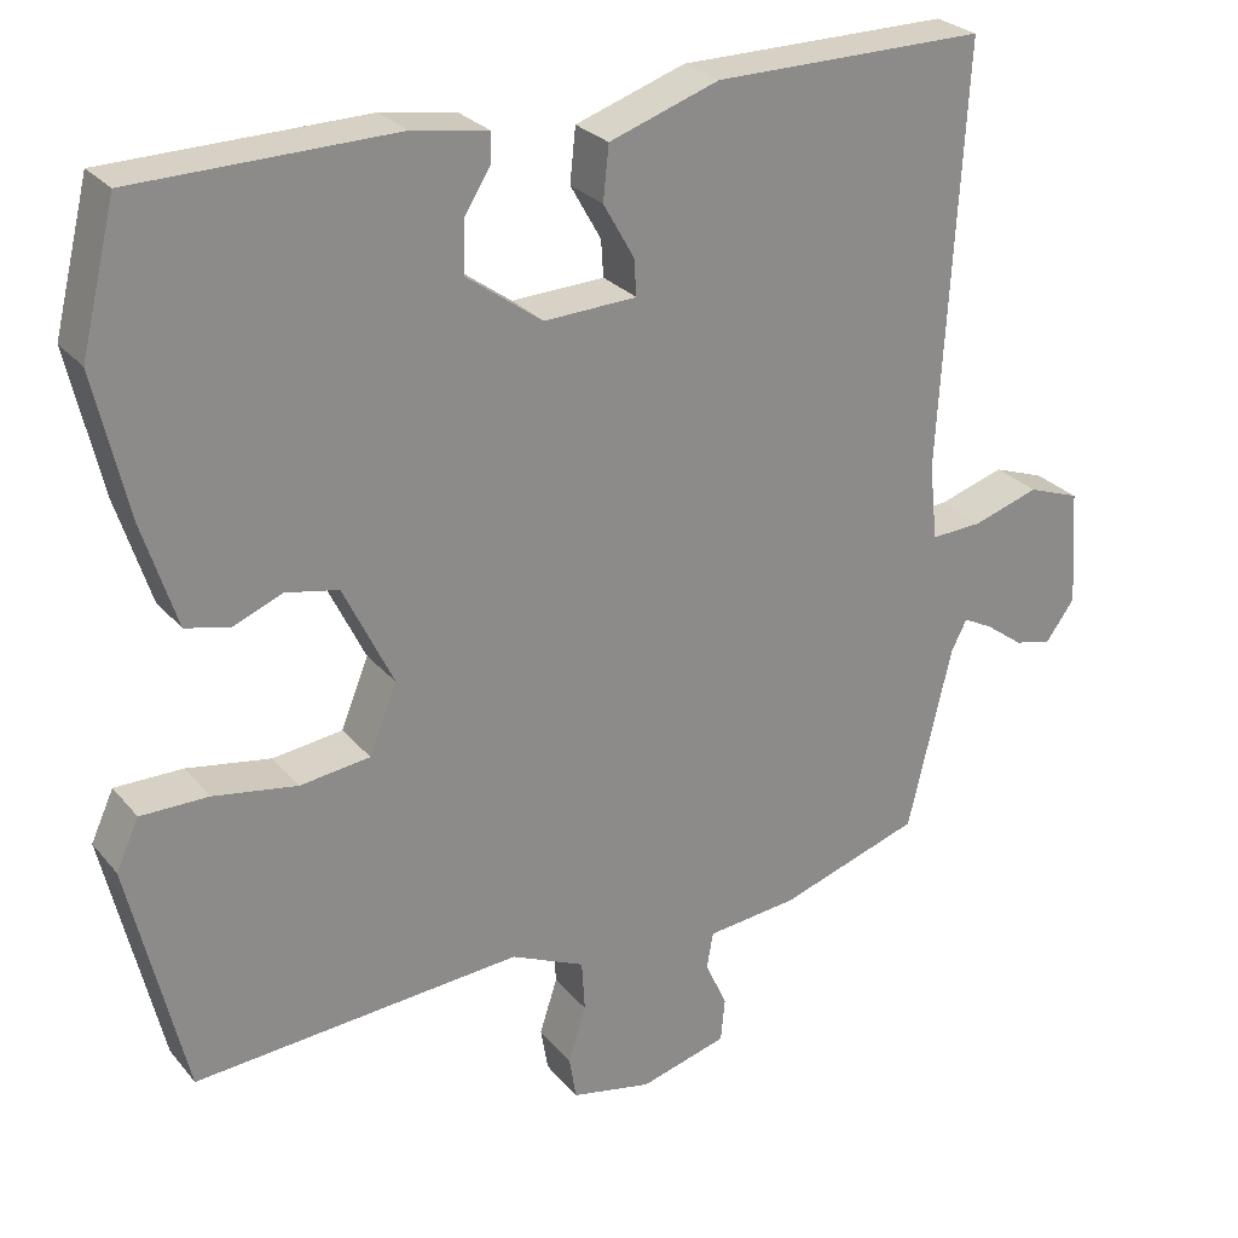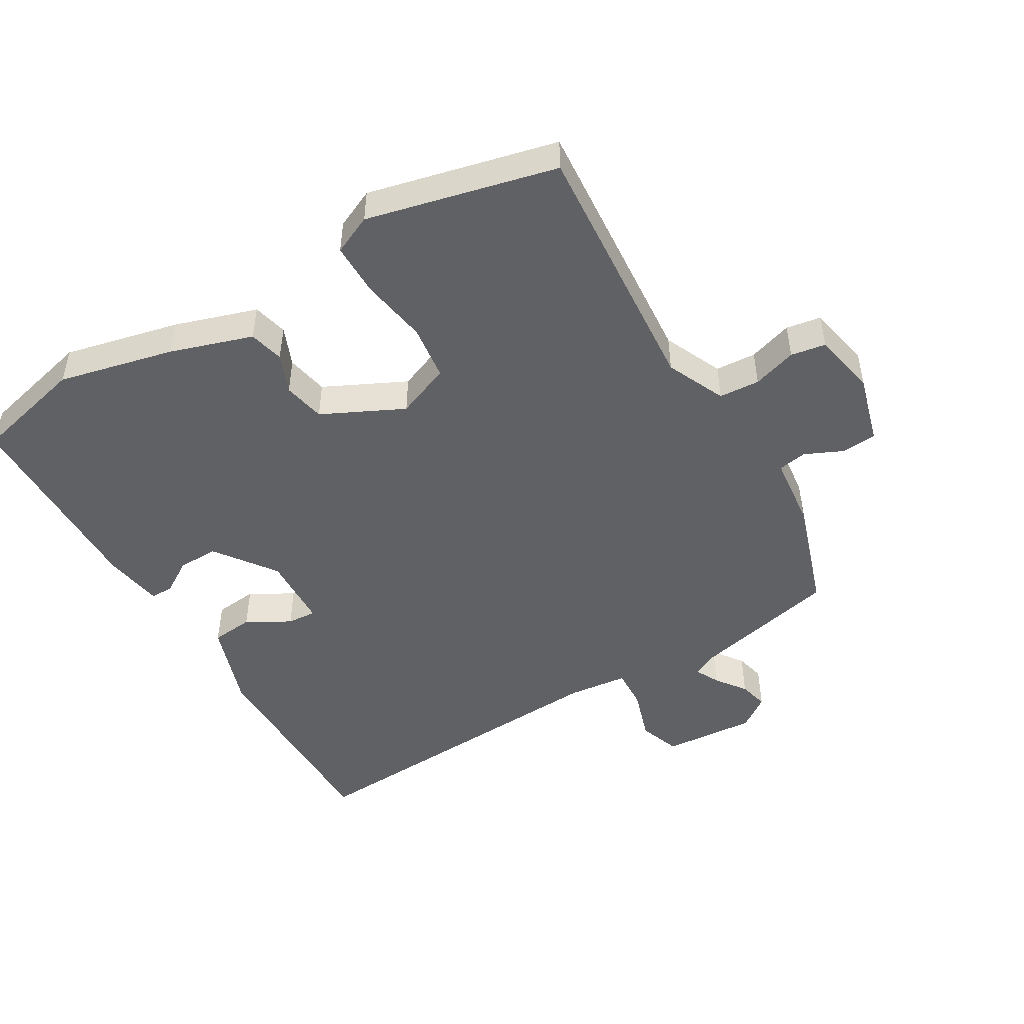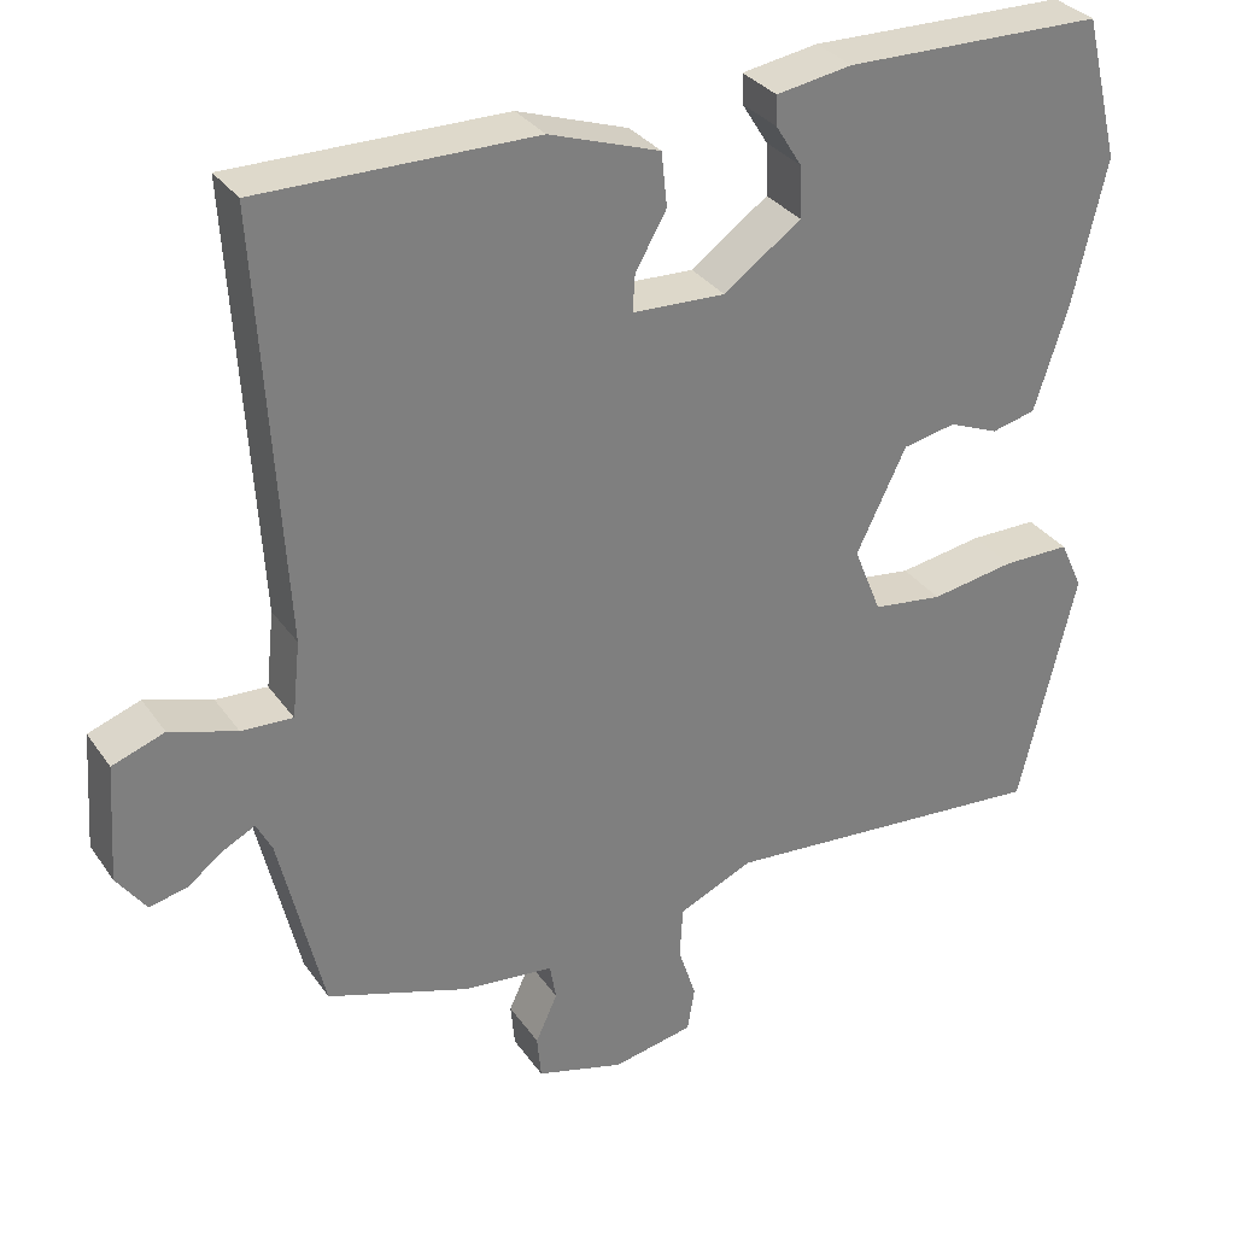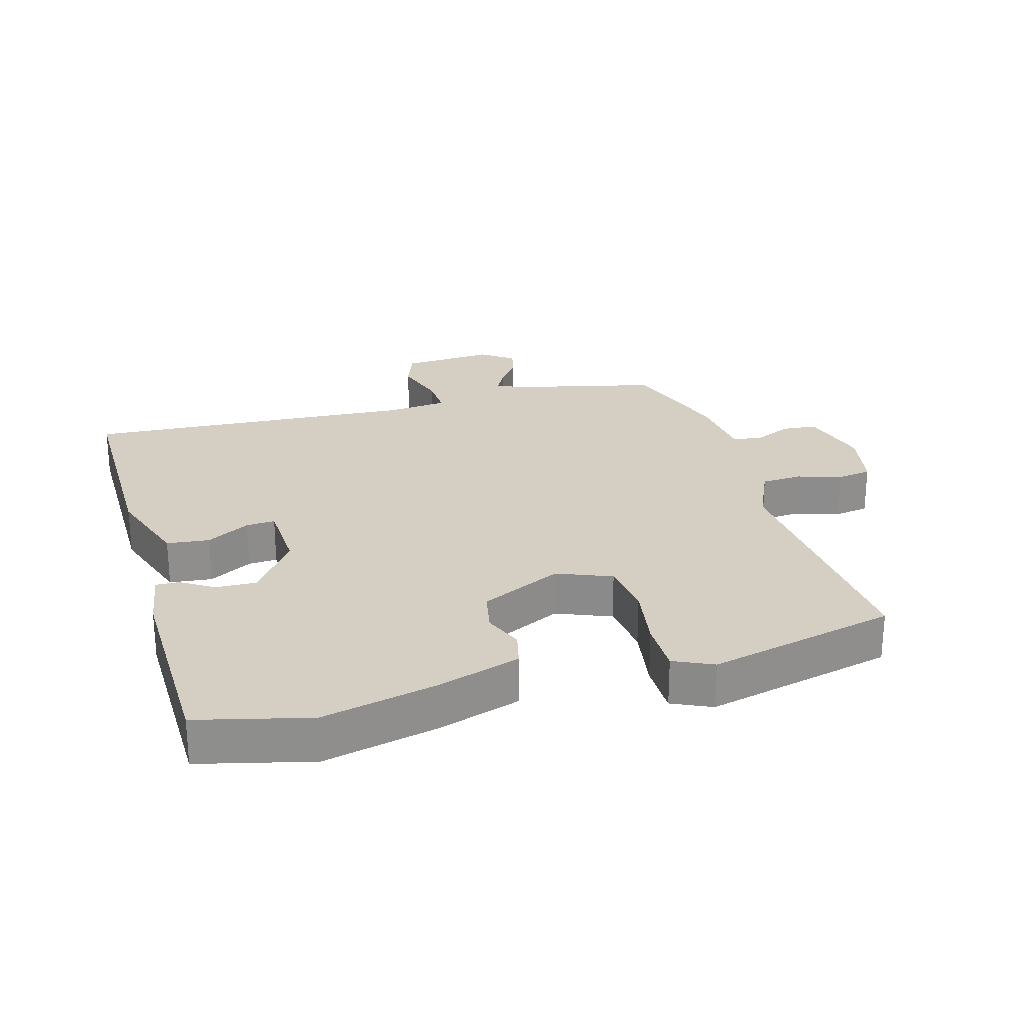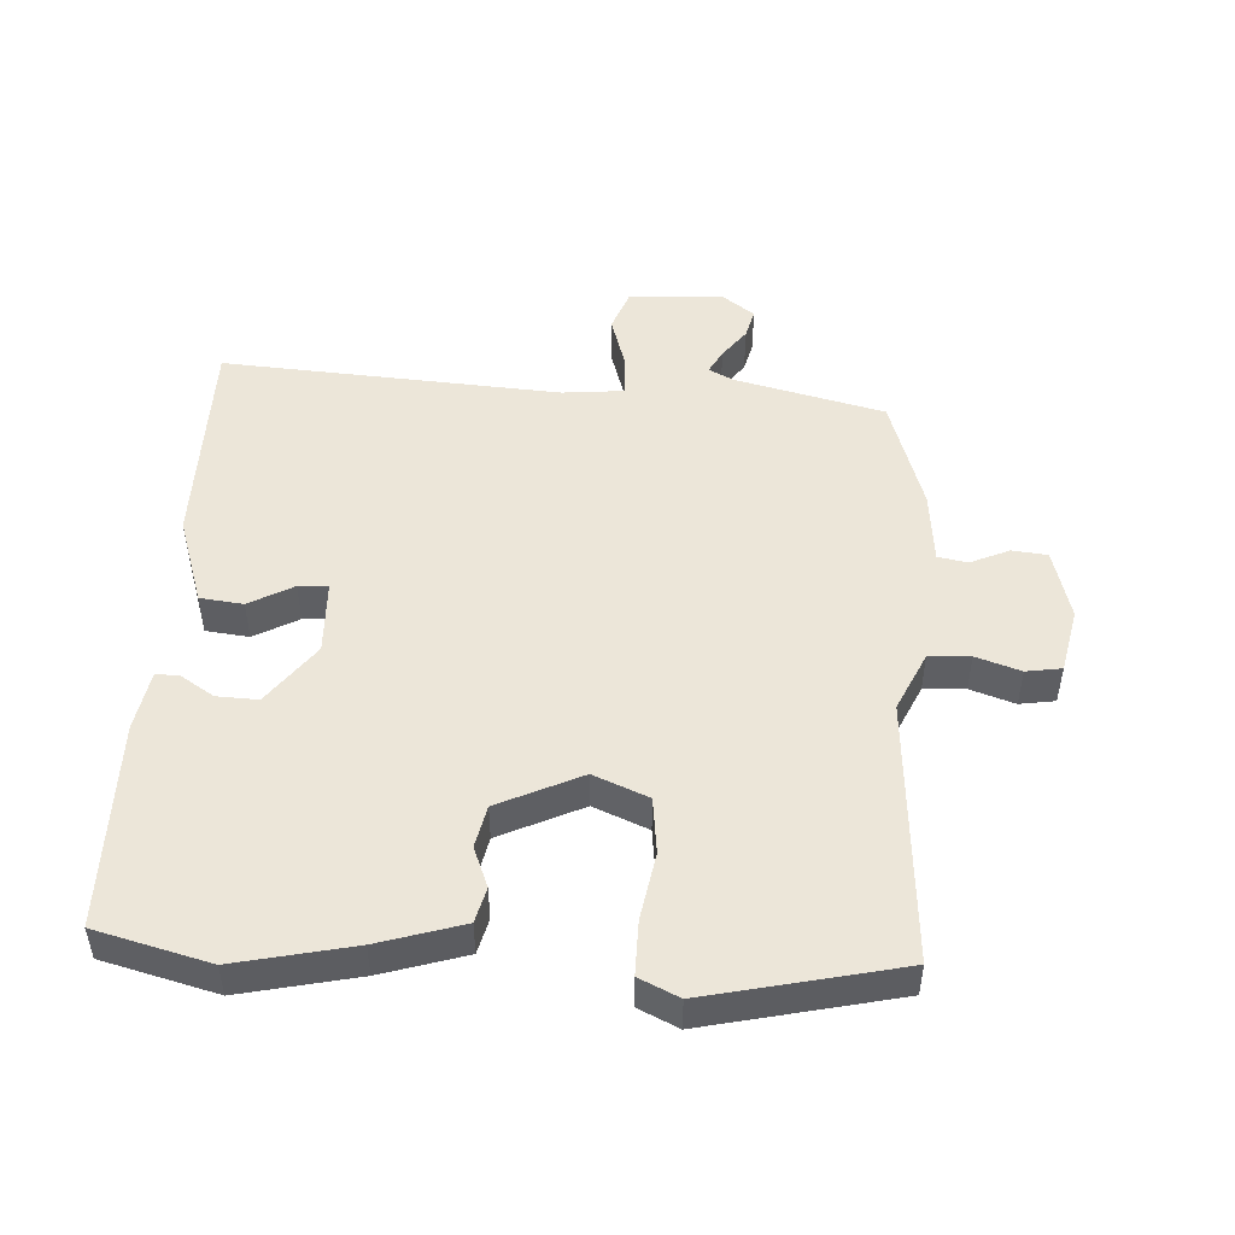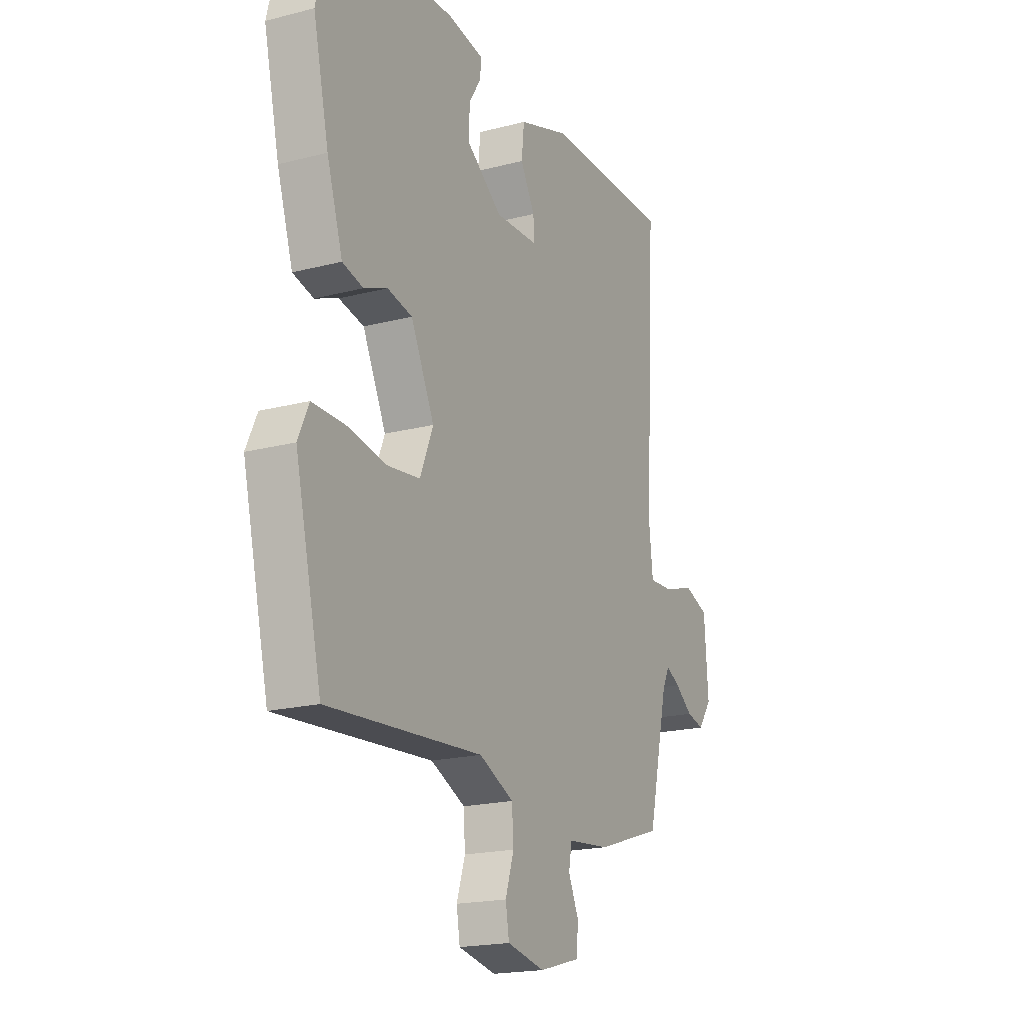
<metadata>
{"format":"obj","ext":"obj","renderer":"f3d","projection":"perspective","resolution":1024,"background":"white","views":[{"elev":26.7,"azim":149.4,"up":"+Z"},{"elev":-48.0,"azim":120.5,"up":"+Y"},{"elev":31.8,"azim":-29.0,"up":"+Z"},{"elev":25.4,"azim":74.2,"up":"+Y"},{"elev":49.1,"azim":93.8,"up":"+Y"},{"elev":-19.4,"azim":115.9,"up":"+Z"}]}
</metadata>
<code>
v -0.49 0.07 -0.457
v -0.544 0.07 -0.228
v -0.563 0.07 -0.191
v -0.6 0.07 -0.21
v -0.646 0.07 -0.244
v -0.692 0.07 -0.255
v -0.728 0.07 -0.205
v -0.718 0.07 -0.061
v -0.654 0.07 -0.038
v -0.572 0.07 -0.064
v -0.509 0.07 -0.067
v -0.499 0.07 0.026
v -0.529 0.07 0.543
v -0.194 0.07 0.541
v -0.059 0.07 0.495
v -0.052 0.07 0.429
v -0.09 0.07 0.362
v -0.093 0.07 0.317
v 0.021 0.07 0.312
v 0.115 0.07 0.38
v 0.113 0.07 0.443
v 0.081 0.07 0.494
v 0.08 0.07 0.53
v 0.173 0.07 0.545
v 0.49 0.07 0.539
v 0.533 0.07 0.365
v 0.492 0.07 0.187
v 0.451 0.07 0.059
v 0.397 0.07 0.046
v 0.336 0.07 0.071
v 0.271 0.07 0.058
v 0.21 0.07 -0.068
v 0.244 0.07 -0.152
v 0.33 0.07 -0.163
v 0.433 0.07 -0.146
v 0.516 0.07 -0.146
v 0.544 0.07 -0.207
v 0.475 0.07 -0.499
v 0.071 0.07 -0.468
v -0.02 0.07 -0.509
v -0.024 0.07 -0.572
v -0.002 0.07 -0.64
v -0.011 0.07 -0.694
v -0.11 0.07 -0.714
v -0.218 0.07 -0.684
v -0.223 0.07 -0.63
v -0.196 0.07 -0.571
v -0.204 0.07 -0.526
v -0.316 0.07 -0.514
v -0.49 0 -0.457
v -0.544 0 -0.228
v -0.563 0 -0.191
v -0.6 0 -0.21
v -0.646 0 -0.244
v -0.692 0 -0.255
v -0.728 0 -0.205
v -0.718 0 -0.061
v -0.654 0 -0.038
v -0.572 0 -0.064
v -0.509 0 -0.067
v -0.499 0 0.026
v -0.529 0 0.543
v -0.194 0 0.541
v -0.059 0 0.495
v -0.052 0 0.429
v -0.09 0 0.362
v -0.093 0 0.317
v 0.021 0 0.312
v 0.115 0 0.38
v 0.113 0 0.443
v 0.081 0 0.494
v 0.08 0 0.53
v 0.173 0 0.545
v 0.49 0 0.539
v 0.533 0 0.365
v 0.492 0 0.187
v 0.451 0 0.059
v 0.397 0 0.046
v 0.336 0 0.071
v 0.271 0 0.058
v 0.21 0 -0.068
v 0.244 0 -0.152
v 0.33 0 -0.163
v 0.433 0 -0.146
v 0.516 0 -0.146
v 0.544 0 -0.207
v 0.475 0 -0.499
v 0.071 0 -0.468
v -0.02 0 -0.509
v -0.024 0 -0.572
v -0.002 0 -0.64
v -0.011 0 -0.694
v -0.11 0 -0.714
v -0.218 0 -0.684
v -0.223 0 -0.63
v -0.196 0 -0.571
v -0.204 0 -0.526
v -0.316 0 -0.514
f 48 49 1 2
f 44 45 46 47
f 44 47 48
f 41 42 43 44
f 40 41 44 48
f 39 40 48 2
f 34 35 36 37
f 33 34 37 38
f 27 28 29 30
f 27 30 31
f 26 27 31
f 25 26 31
f 24 25 31 32
f 21 22 23 24
f 20 21 24 32
f 14 15 16 17
f 12 13 14 17
f 11 12 17 18
f 7 8 9 10
f 7 10 11
f 4 5 6 7
f 3 4 7 11
f 33 38 39 2
f 19 20 32
f 18 19 32 33
f 11 18 33
f 2 3 11 33
f 51 50 98 97
f 96 95 94 93
f 97 96 93
f 93 92 91 90
f 97 93 90 89
f 51 97 89 88
f 86 85 84 83
f 87 86 83 82
f 79 78 77 76
f 80 79 76
f 80 76 75
f 80 75 74
f 81 80 74 73
f 73 72 71 70
f 81 73 70 69
f 66 65 64 63
f 66 63 62 61
f 67 66 61 60
f 59 58 57 56
f 60 59 56
f 56 55 54 53
f 60 56 53 52
f 51 88 87 82
f 81 69 68
f 82 81 68 67
f 82 67 60
f 82 60 52 51
f 1 50 51 2
f 2 51 52 3
f 3 52 53 4
f 4 53 54 5
f 5 54 55 6
f 6 55 56 7
f 7 56 57 8
f 8 57 58 9
f 9 58 59 10
f 10 59 60 11
f 11 60 61 12
f 12 61 62 13
f 13 62 63 14
f 14 63 64 15
f 15 64 65 16
f 16 65 66 17
f 17 66 67 18
f 18 67 68 19
f 19 68 69 20
f 20 69 70 21
f 21 70 71 22
f 22 71 72 23
f 23 72 73 24
f 24 73 74 25
f 25 74 75 26
f 26 75 76 27
f 27 76 77 28
f 28 77 78 29
f 29 78 79 30
f 30 79 80 31
f 31 80 81 32
f 32 81 82 33
f 33 82 83 34
f 34 83 84 35
f 35 84 85 36
f 36 85 86 37
f 37 86 87 38
f 38 87 88 39
f 39 88 89 40
f 40 89 90 41
f 41 90 91 42
f 42 91 92 43
f 43 92 93 44
f 44 93 94 45
f 45 94 95 46
f 46 95 96 47
f 47 96 97 48
f 48 97 98 49
f 49 98 50 1

</code>
